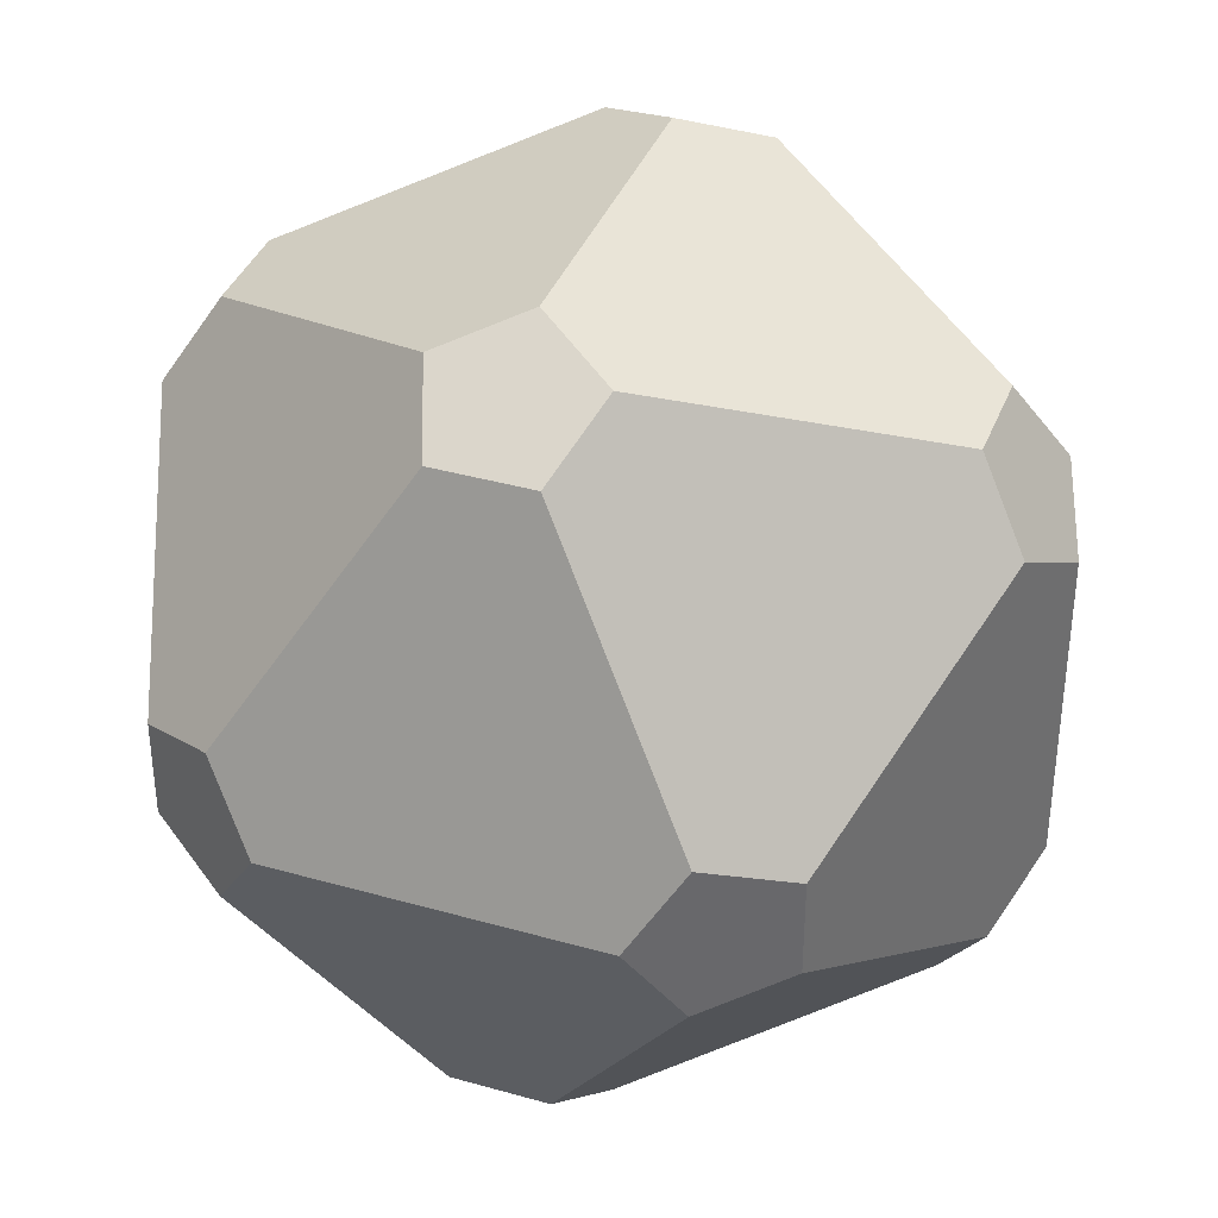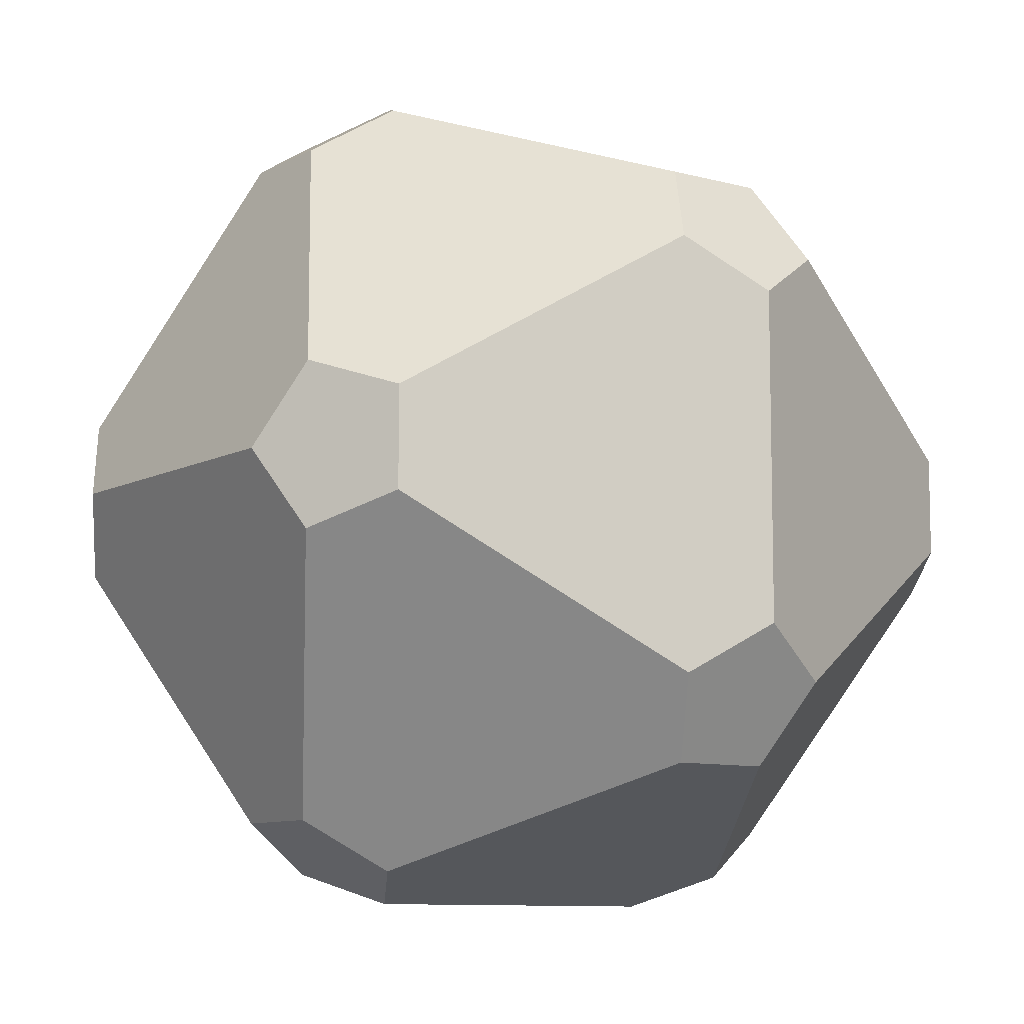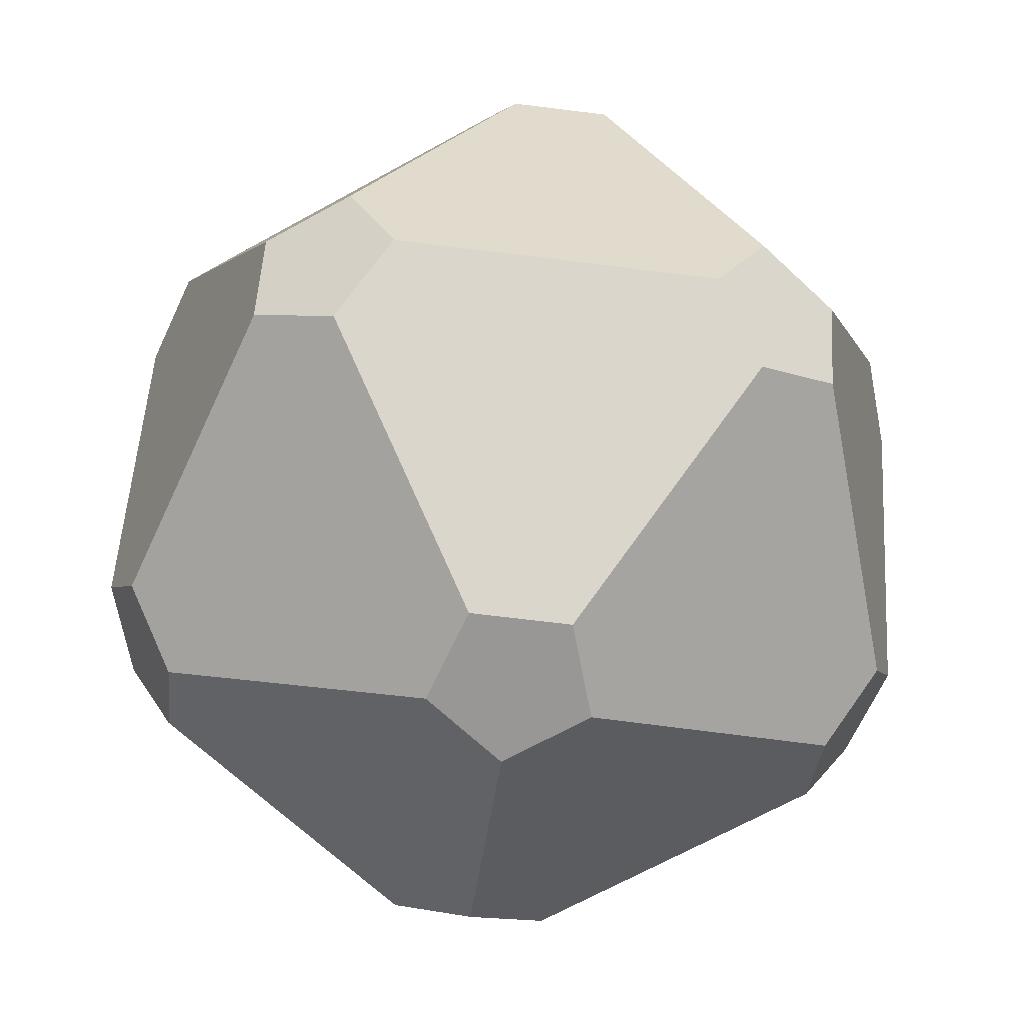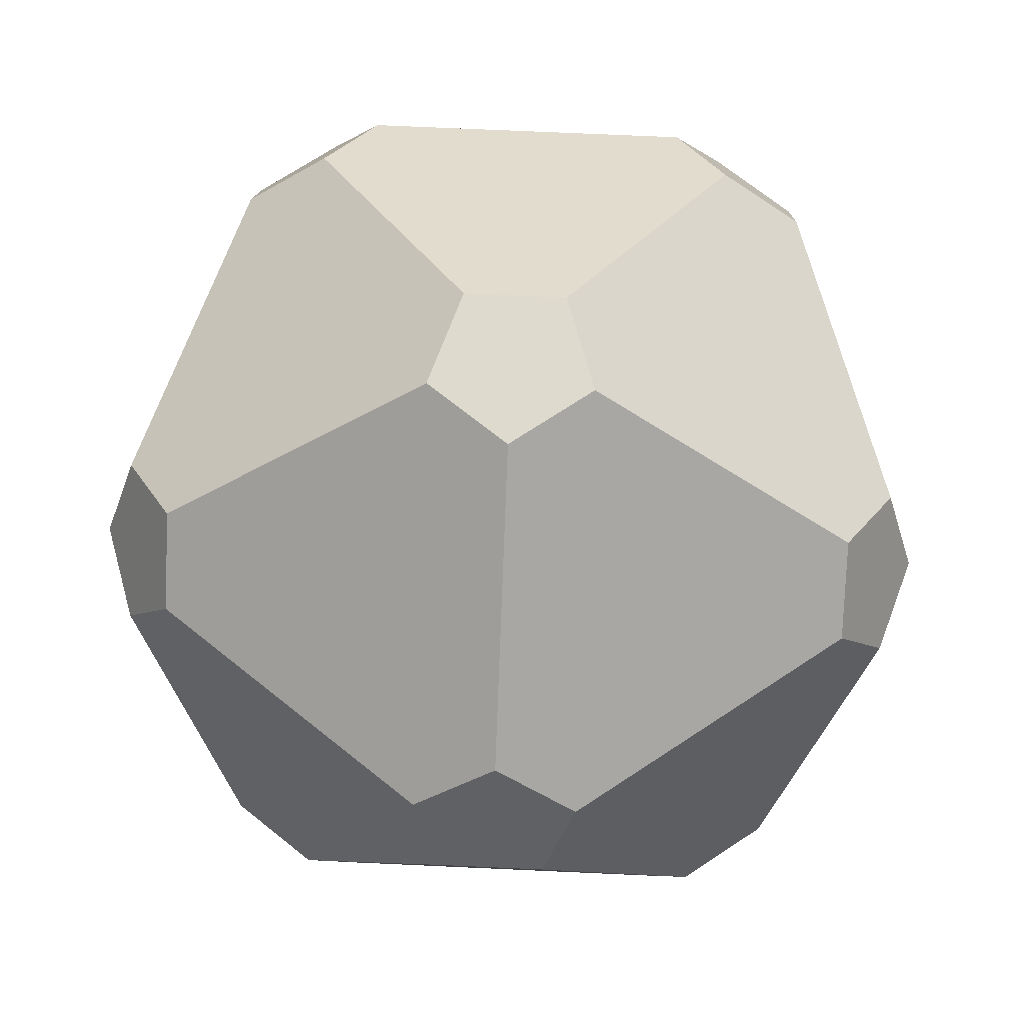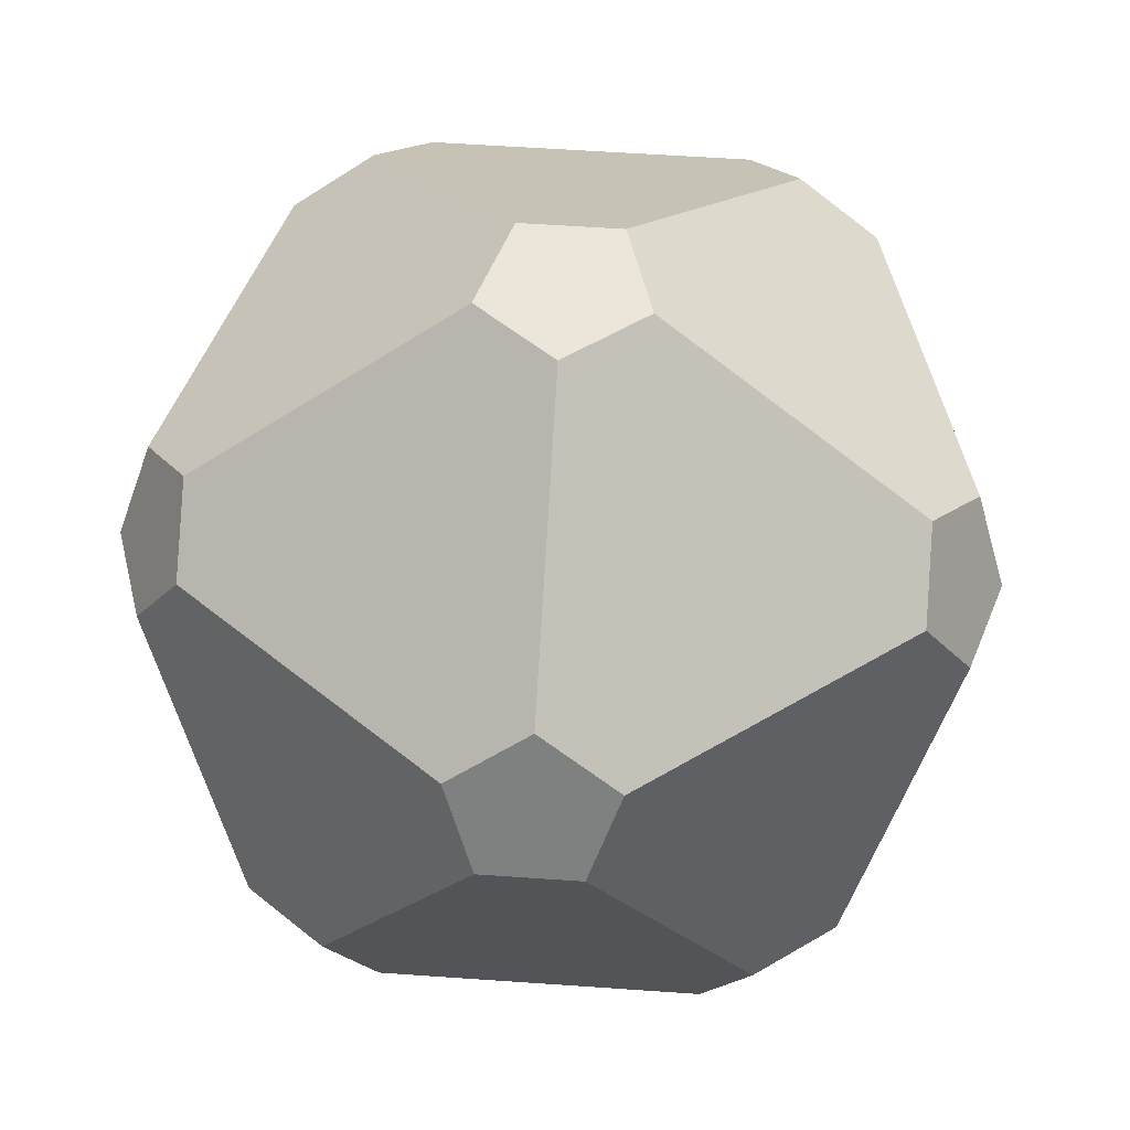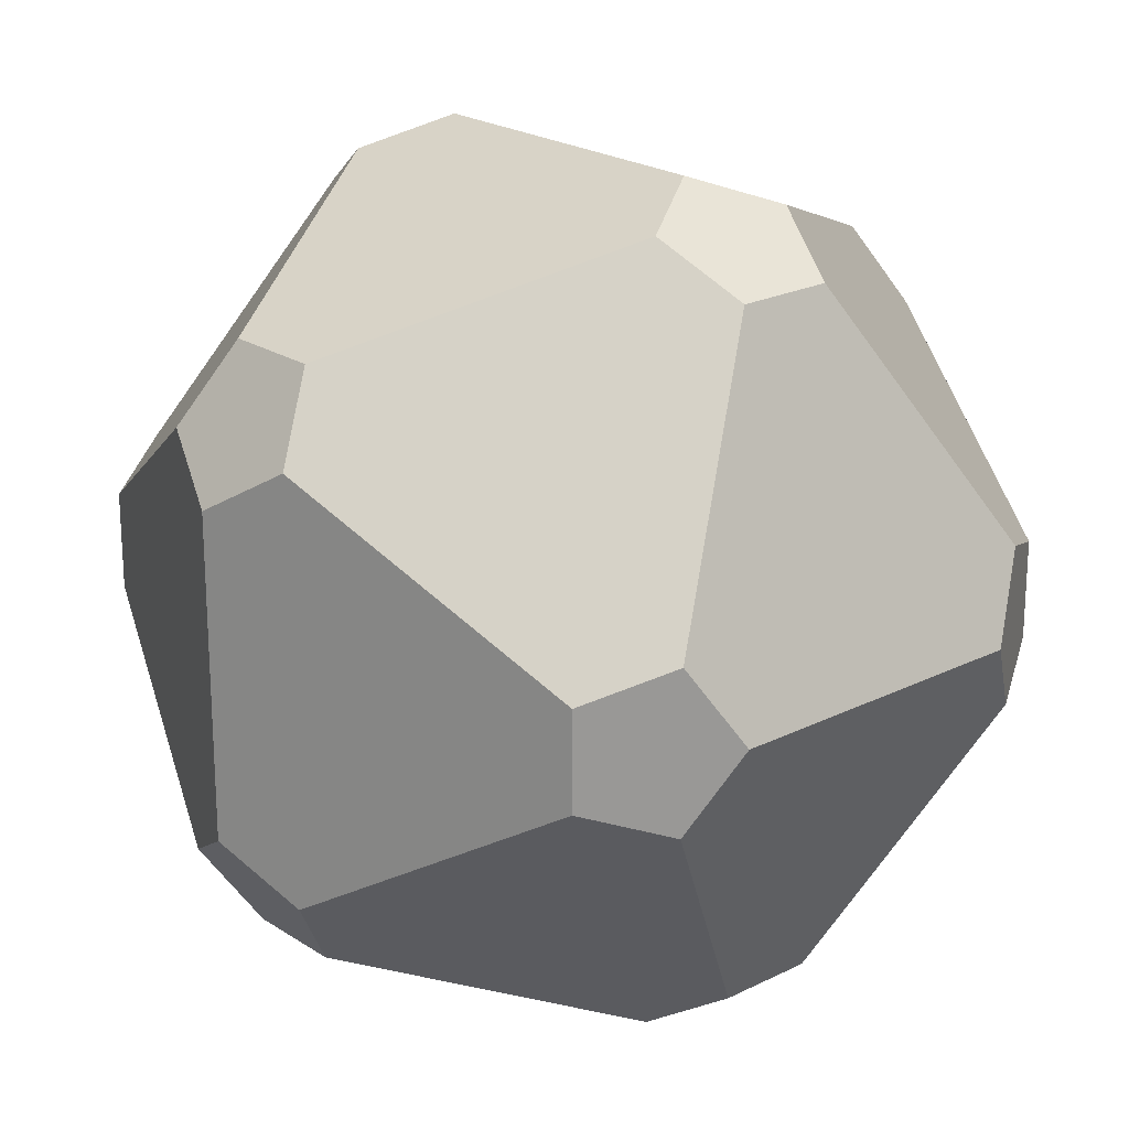
<metadata>
{"format":"obj","ext":"obj","renderer":"f3d","projection":"perspective","resolution":1024,"background":"white","views":[{"elev":37.9,"azim":168.2,"up":"+Z"},{"elev":-9.2,"azim":22.2,"up":"+Z"},{"elev":-68.3,"azim":82.9,"up":"+Y"},{"elev":71.1,"azim":164.6,"up":"+Y"},{"elev":56.2,"azim":22.2,"up":"+Y"},{"elev":21.8,"azim":-73.0,"up":"+Z"}]}
</metadata>
<code>
o Icosphere_Icosphere.001_Icosphere_Icosphere.002_Icosphere_Icosp
v 0.1376 -0.8373 0.1
v -0.05257 -0.8373 0.1618
v -0.1701 -0.8373 0
v -0.05257 -0.8373 -0.1618
v 0.1376 -0.8373 -0.1
v 0.7236 -0.3897 0.3257
v 0.7561 -0.2195 0.4257
v 0.6385 -0.2195 0.5875
v 0.5334 -0.3897 0.5875
v 0.586 -0.4948 0.4257
v -0.3939 -0.3897 0.6888
v -0.2238 -0.4948 0.6888
v -0.08617 -0.3897 0.7888
v -0.1712 -0.2195 0.8506
v -0.3614 -0.2195 0.7888
v -0.8619 -0.2195 0.1
v -0.8619 -0.2195 -0.1
v -0.7769 -0.3897 -0.1618
v -0.7243 -0.4948 0
v -0.7769 -0.3897 0.1618
v -0.3614 -0.2195 -0.7888
v -0.1712 -0.2195 -0.8506
v -0.08617 -0.3897 -0.7888
v -0.2238 -0.4948 -0.6888
v -0.3939 -0.3897 -0.6888
v 0.7561 -0.2195 -0.4257
v 0.7236 -0.3897 -0.3257
v 0.586 -0.4948 -0.4257
v 0.5334 -0.3897 -0.5875
v 0.6385 -0.2195 -0.5875
v 0.2238 0.6099 0.6888
v 0.08617 0.5048 0.7888
v 0.1712 0.3346 0.8506
v 0.3614 0.3346 0.7888
v 0.3939 0.5048 0.6888
v -0.586 0.6099 0.4257
v -0.7236 0.5048 0.3257
v -0.7561 0.3346 0.4257
v -0.6385 0.3346 0.5875
v -0.5334 0.5048 0.5875
v -0.5334 0.5048 -0.5875
v -0.6385 0.3346 -0.5875
v -0.7561 0.3346 -0.4257
v -0.7236 0.5048 -0.3257
v -0.586 0.6099 -0.4257
v 0.3939 0.5048 -0.6888
v 0.3614 0.3346 -0.7888
v 0.1712 0.3346 -0.8506
v 0.08617 0.5048 -0.7888
v 0.2238 0.6099 -0.6888
v 0.7769 0.5048 -0.1618
v 0.7243 0.6099 0
v 0.7769 0.5048 0.1618
v 0.8619 0.3346 0.1
v 0.8619 0.3346 -0.1
v -0.1376 0.9524 0.1
v 0.05257 0.9524 0.1618
v 0.1701 0.9524 0
v 0.05257 0.9524 -0.1618
v -0.1376 0.9524 -0.1
f 3 2 12 11 20 19
f 4 3 19 18 25 24
f 5 4 24 23 29 28
f 2 1 10 9 13 12
f 16 20 11 15 39 38
f 17 16 38 37 44 43
f 7 6 27 26 55 54
f 36 40 32 31 57 56
f 45 44 37 36 56 60
f 31 35 53 52 58 57
f 50 49 41 45 60 59
f 52 51 46 50 59 58
f 8 7 54 53 35 34
f 21 25 18 17 43 42
f 26 30 47 46 51 55
f 1 2 3 4 5
f 6 7 8 9 10
f 11 12 13 14 15
f 16 17 18 19 20
f 21 22 23 24 25
f 26 27 28 29 30
f 31 32 33 34 35
f 36 37 38 39 40
f 41 42 43 44 45
f 46 47 48 49 50
f 51 52 53 54 55
f 56 57 58 59 60
f 6 10 1 5 28 27
f 14 13 9 8 34 33
f 15 14 33 32 40 39
f 30 29 23 22 48 47
f 22 21 42 41 49 48

</code>
